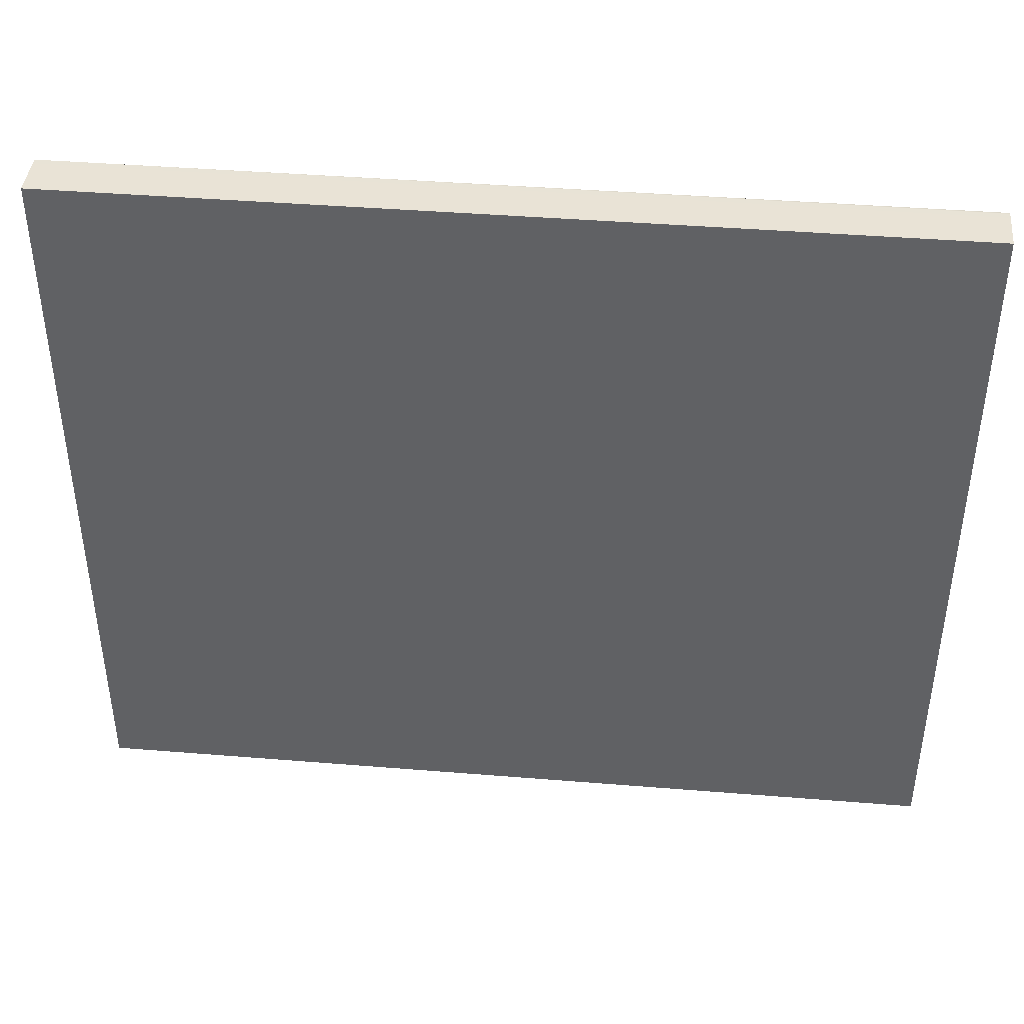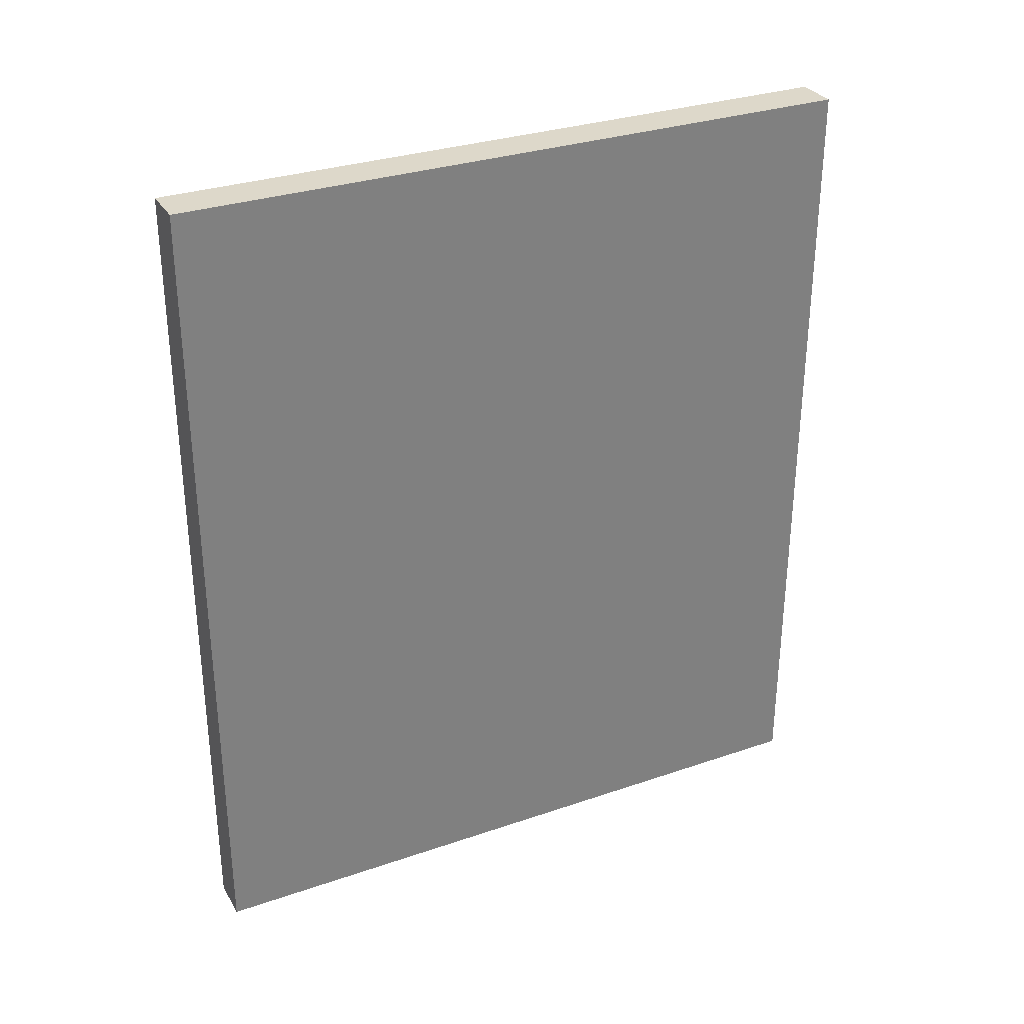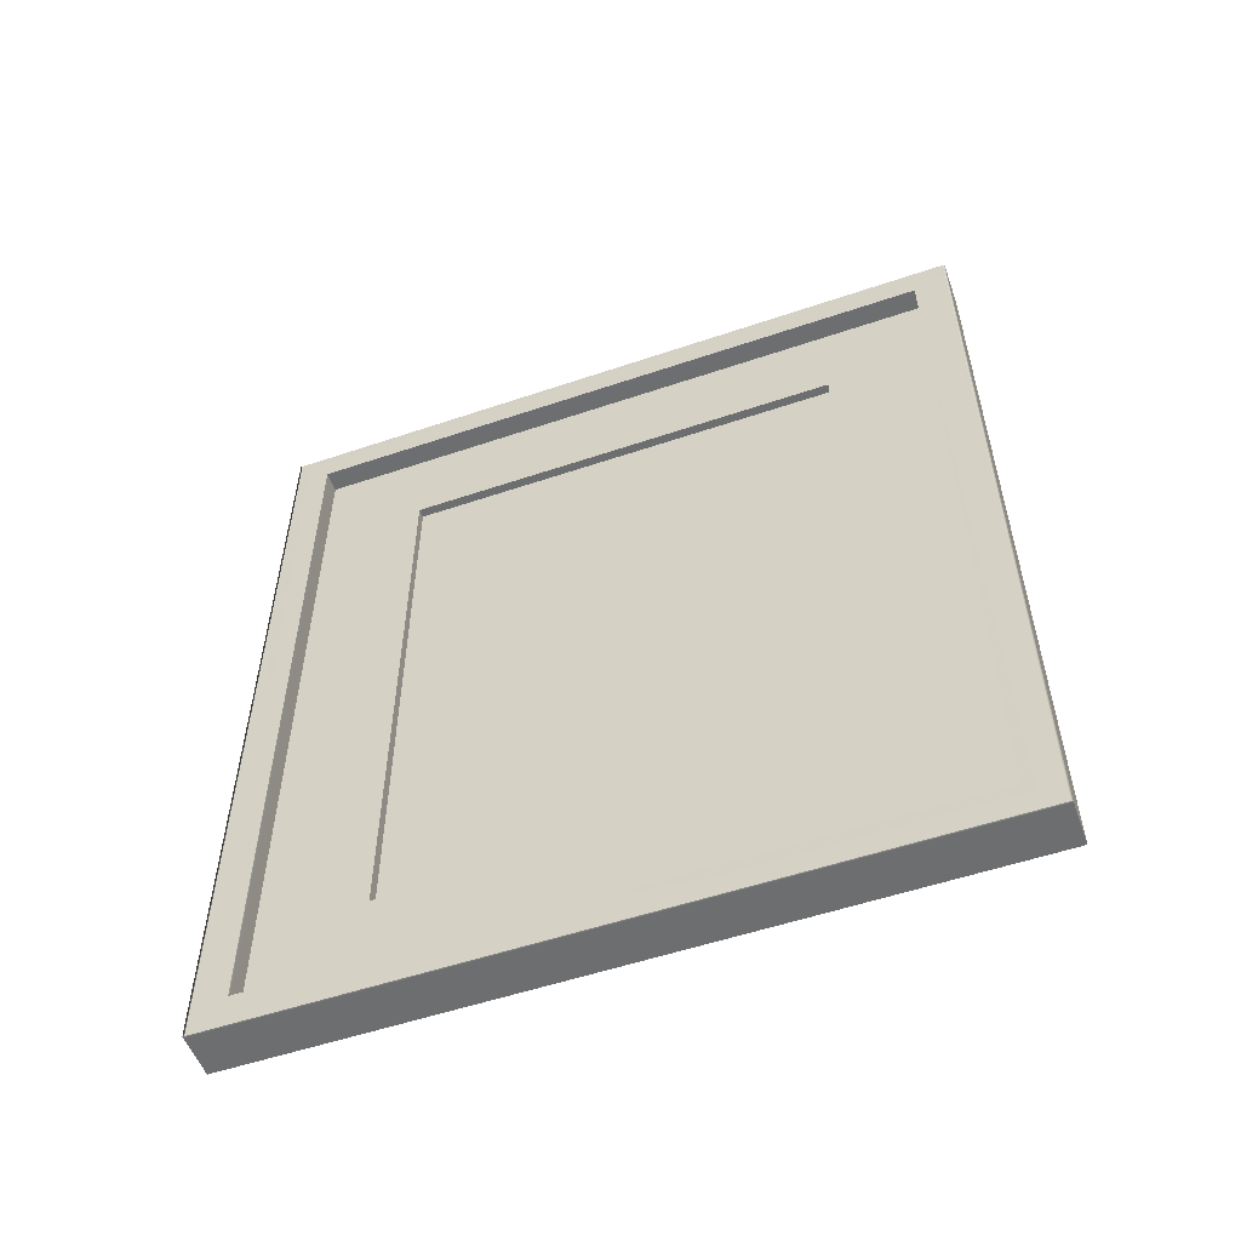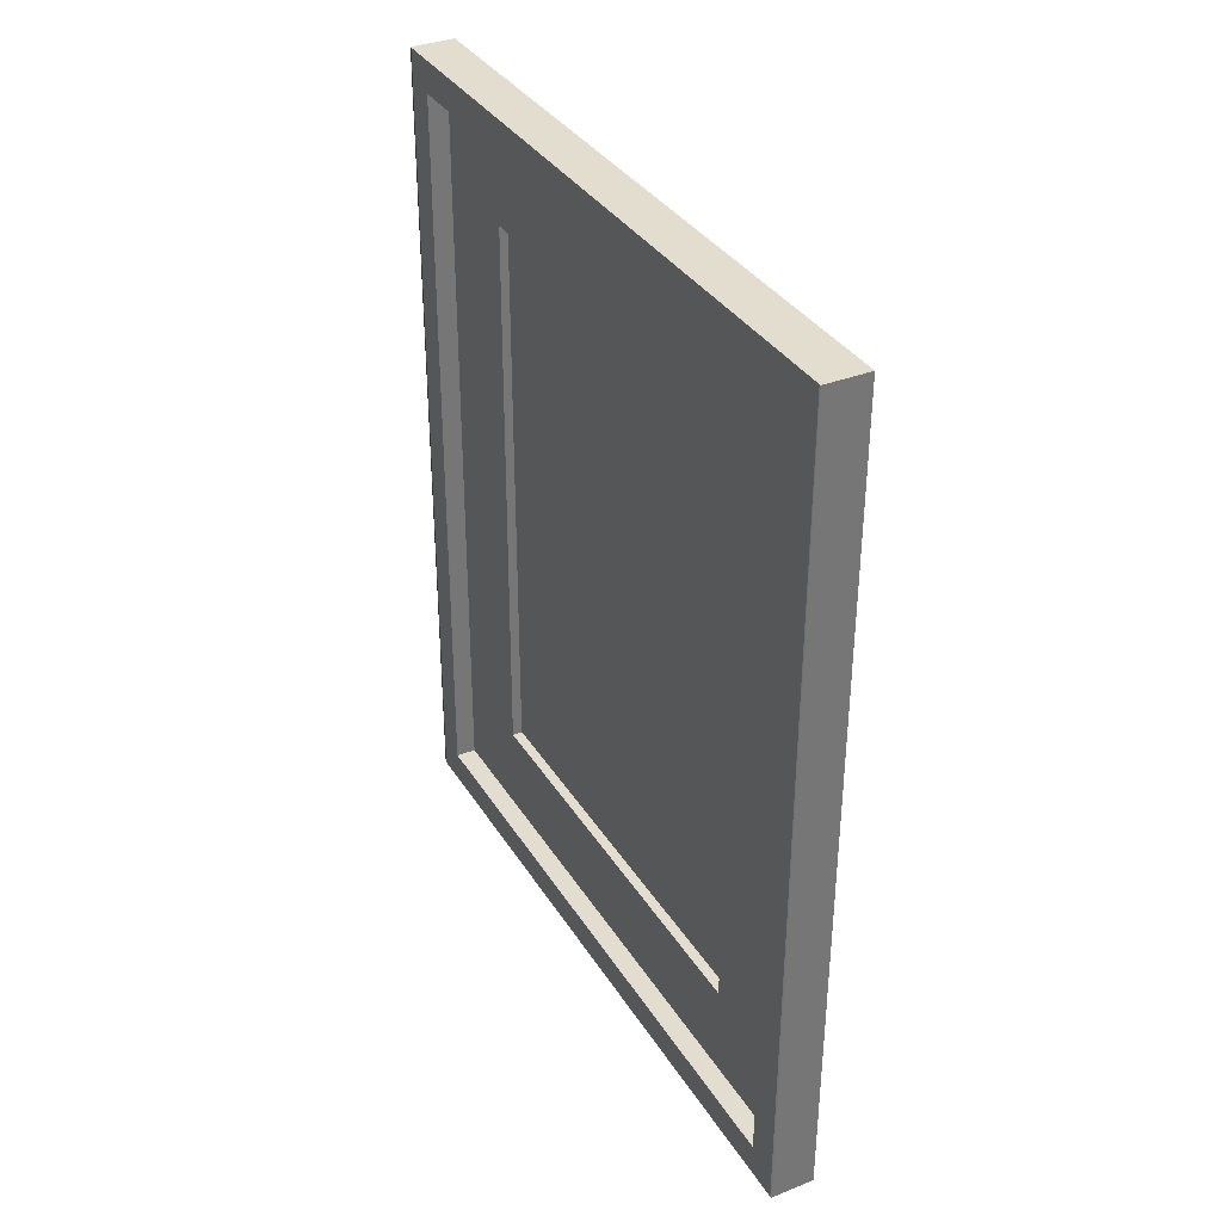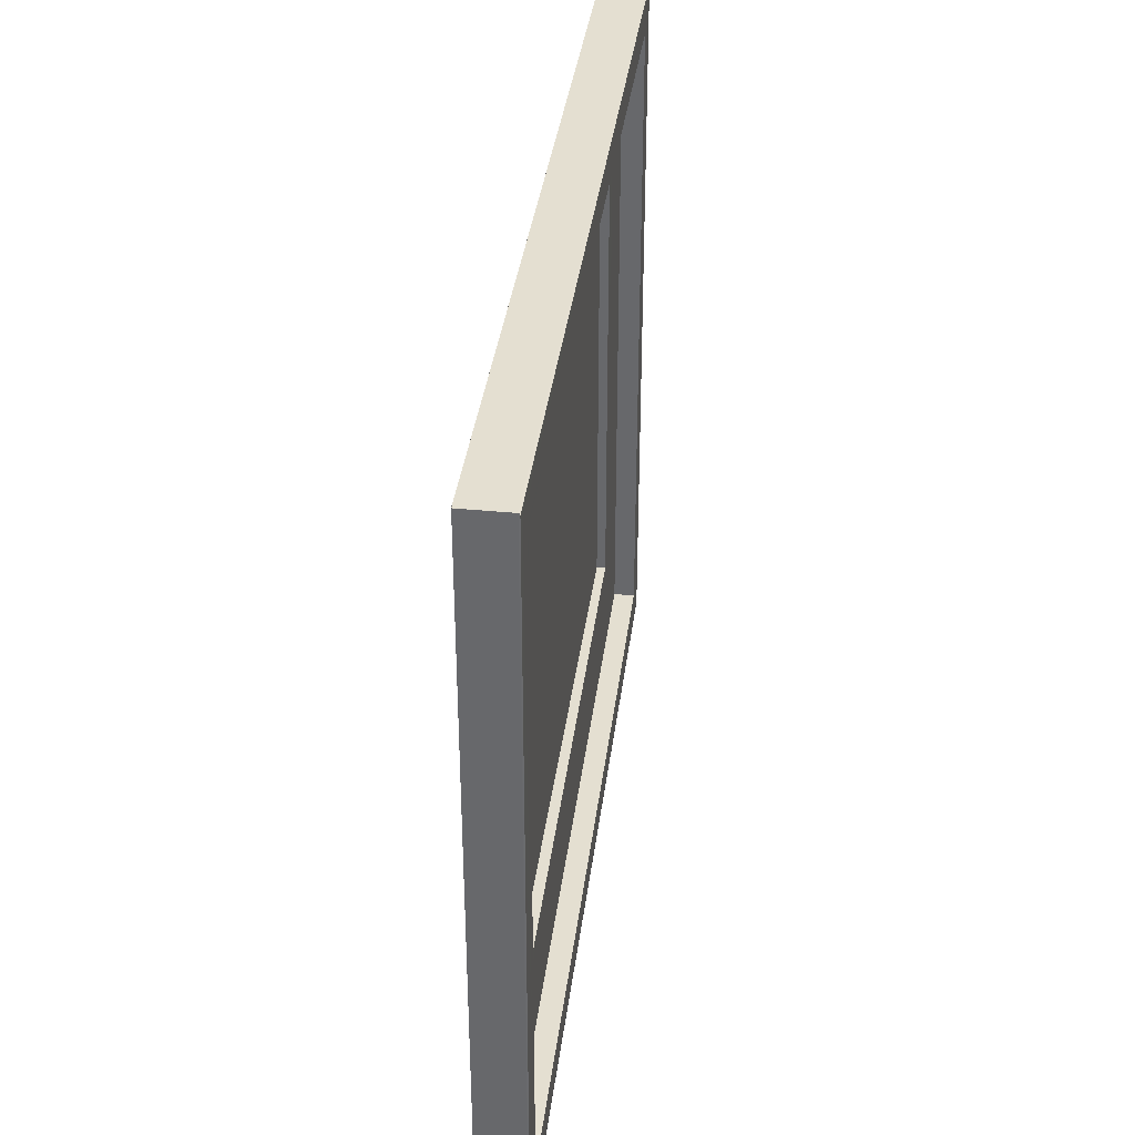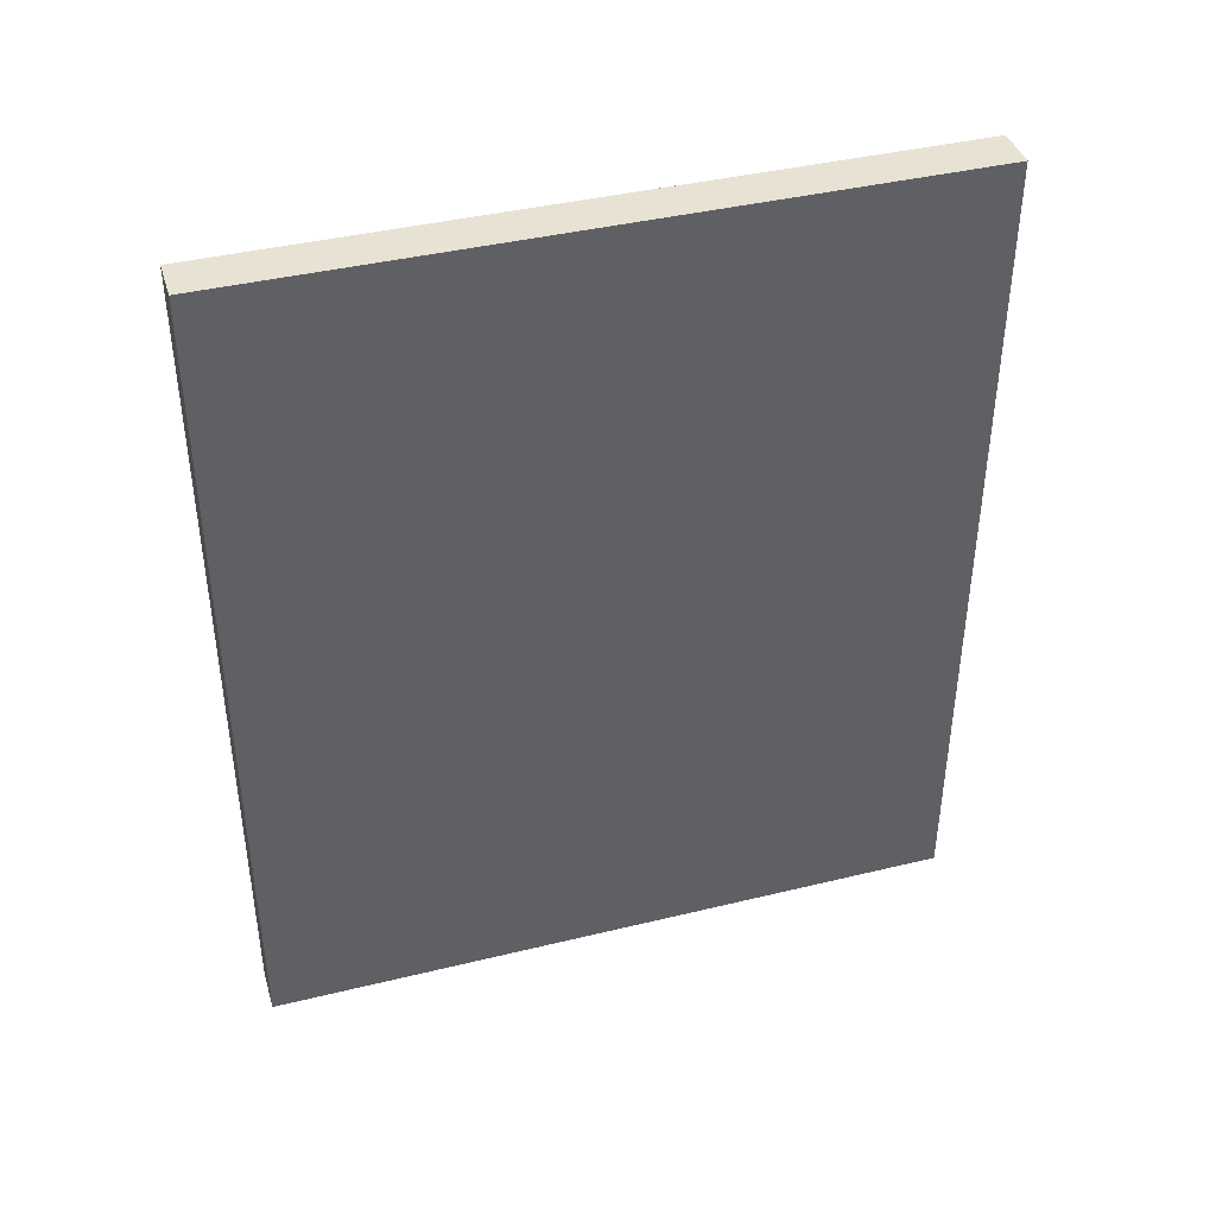
<metadata>
{"format":"obj","ext":"obj","renderer":"f3d","projection":"perspective","resolution":1024,"background":"white","views":[{"elev":42.0,"azim":-84.3,"up":"+Z"},{"elev":31.0,"azim":-116.1,"up":"+Y"},{"elev":-54.2,"azim":109.8,"up":"+Y"},{"elev":35.0,"azim":152.3,"up":"+Y"},{"elev":36.7,"azim":7.3,"up":"+Z"},{"elev":40.6,"azim":-106.6,"up":"+Y"}]}
</metadata>
<code>
g
v 0.009 -0.17 -0.126
v 0.009 0.17 -0.126
v 0.009 -0.17 0.126
v 0.009 0.17 0.126
v 0.027 -0.224 0.186
v 0.026 0.224 0.186
v 0.027 -0.224 0.186
v 0.026 0.224 0.186
v 0.027 -0.224 0.186
v 0.026 0.224 0.186
v 0.026 0.224 -0.186
v 0.027 -0.224 -0.186
v 0.026 0.224 -0.186
v 0.027 -0.224 -0.186
v 0.026 0.224 -0.186
v 0.027 -0.224 -0.186
v 0.027 -0.243 0.205
v 0.026 0.243 0.205
v 0.027 -0.243 0.205
v 0.026 0.243 0.205
v 0.026 0.243 -0.205
v 0.027 -0.243 -0.205
v 0.026 0.243 -0.205
v 0.027 -0.243 -0.205
v 0.027 -0.243 0.206
v 0.026 0.243 0.206
v 0.026 0.243 -0.206
v 0.027 -0.243 -0.206
v 0.026 -0.224 0.186
v 0.015 -0.224 0.186
v 0.026 0.224 0.186
v 0.014 0.224 0.186
v 0.026 -0.224 -0.186
v 0.015 -0.224 -0.186
v 0.026 0.224 -0.186
v 0.014 0.224 -0.186
v 0.026 0.243 0.206
v 0 0.243 0.206
v 0.026 -0.243 0.206
v 0.001 -0.243 0.206
v 0.026 0.243 -0.206
v 0 0.243 -0.206
v 0.026 -0.243 -0.206
v 0.001 -0.243 -0.206
v 0.015 -0.17 0.126
v 0.014 0.17 0.126
v 0.015 -0.17 -0.126
v 0.014 0.17 -0.126
g
f 1 2 3
f 4 3 2
f 5 6 7
f 8 7 6
f 7 8 9
f 10 9 8
f 11 12 13
f 14 13 12
f 13 14 15
f 16 15 14
f 17 18 19
f 20 19 18
f 21 22 23
f 24 23 22
f 19 20 25
f 26 25 20
f 23 24 27
f 28 27 24
f 29 30 31
f 32 31 30
f 33 34 29
f 30 29 34
f 35 36 33
f 34 33 36
f 31 32 35
f 36 35 32
f 29 31 5
f 6 5 31
f 33 29 12
f 5 12 29
f 35 33 11
f 12 11 33
f 31 35 6
f 11 6 35
f 12 5 14
f 7 14 5
f 14 7 16
f 9 16 7
f 6 11 8
f 13 8 11
f 8 13 10
f 15 10 13
f 37 38 39
f 40 39 38
f 41 42 37
f 38 37 42
f 43 44 41
f 42 41 44
f 39 40 43
f 44 43 40
f 44 40 42
f 38 42 40
f 18 21 20
f 23 20 21
f 22 17 24
f 19 24 17
f 25 26 39
f 37 39 26
f 20 23 26
f 27 26 23
f 26 27 37
f 41 37 27
f 27 28 41
f 43 41 28
f 24 19 28
f 25 28 19
f 28 25 43
f 39 43 25
f 45 3 46
f 4 46 3
f 47 1 45
f 3 45 1
f 48 2 47
f 1 47 2
f 46 4 48
f 2 48 4
f 17 9 18
f 9 17 16
f 10 18 9
f 22 16 17
f 18 10 21
f 16 22 15
f 15 21 10
f 21 15 22
f 30 45 32
f 45 30 47
f 46 32 45
f 34 47 30
f 32 46 36
f 47 34 48
f 48 36 46
f 36 48 34

</code>
